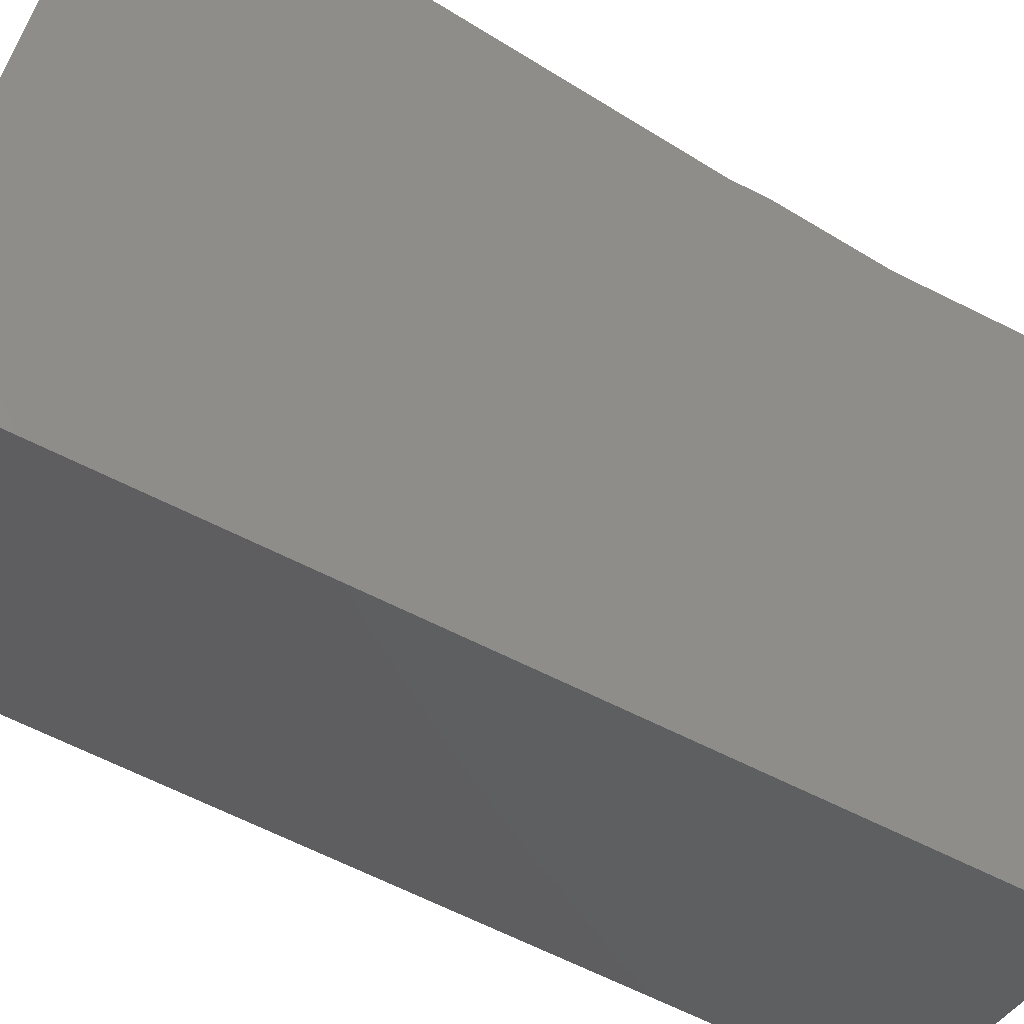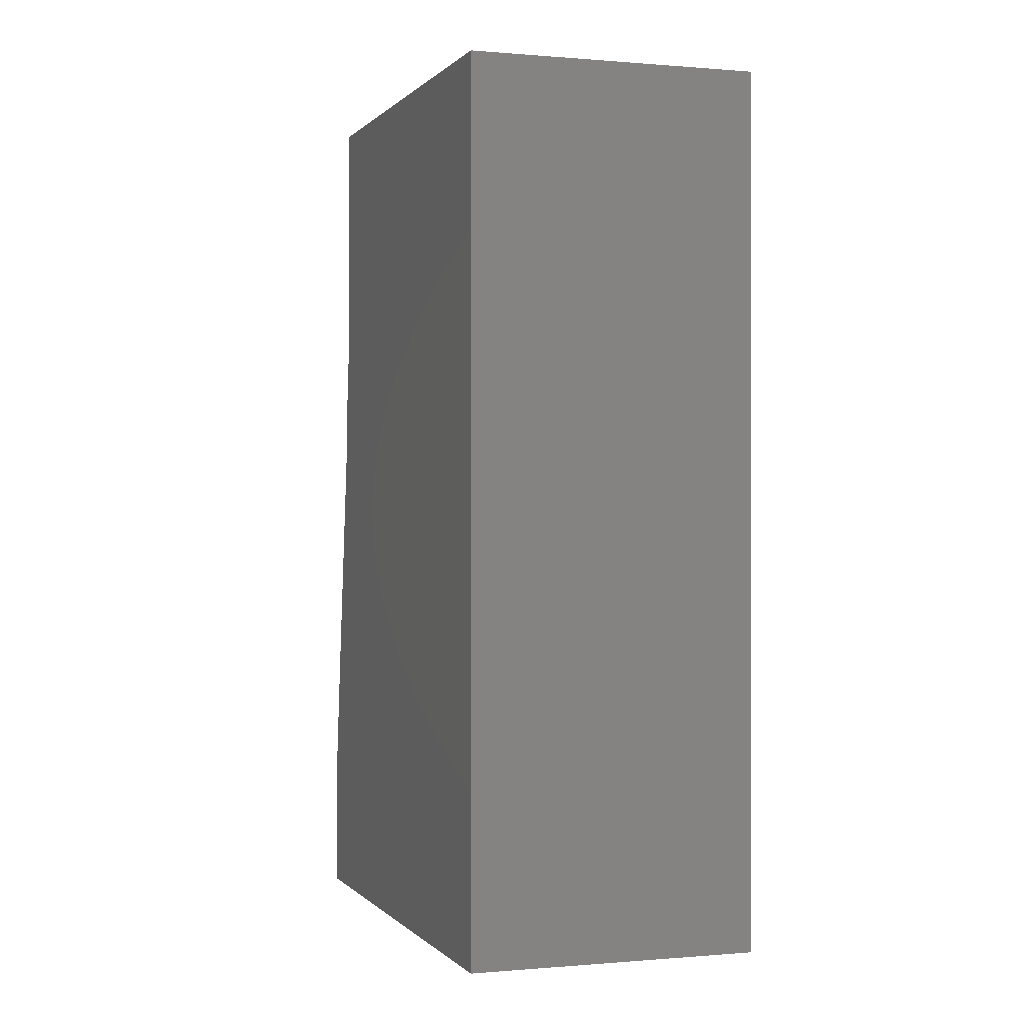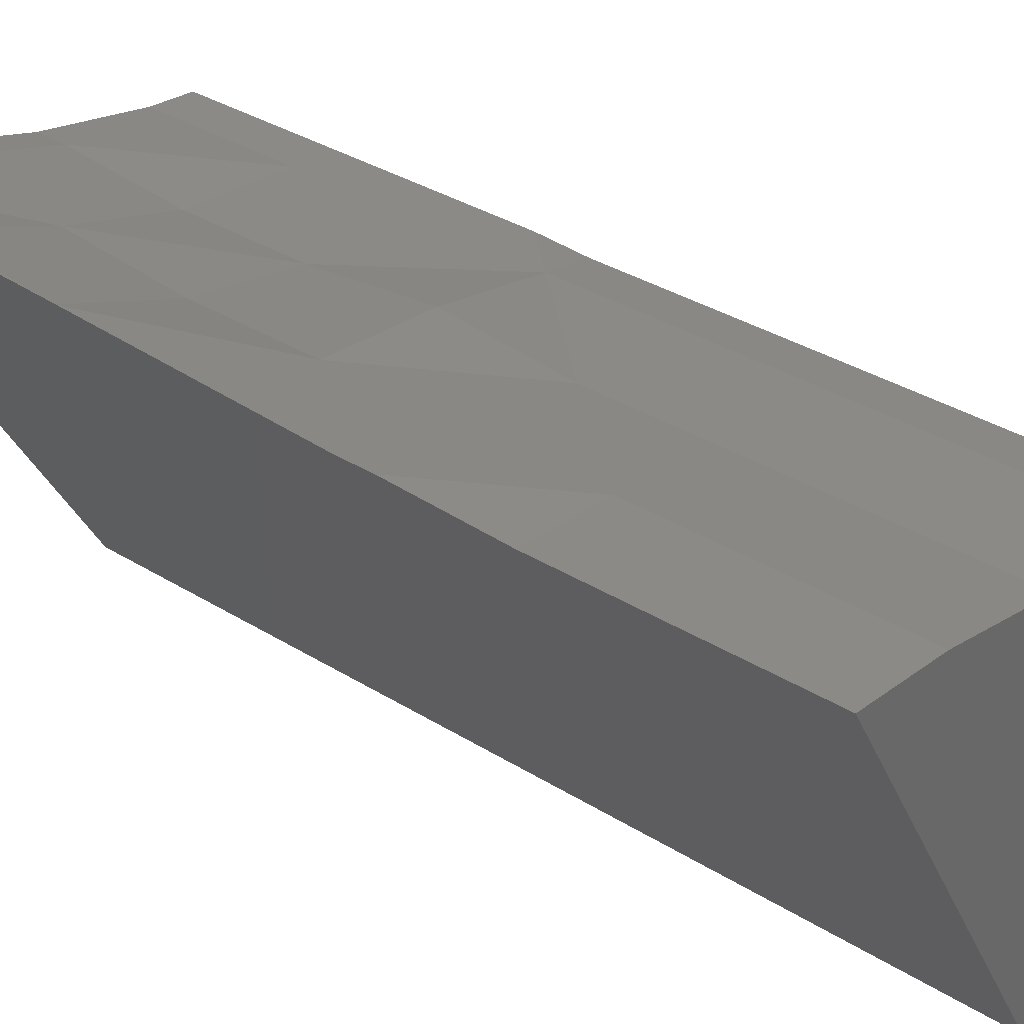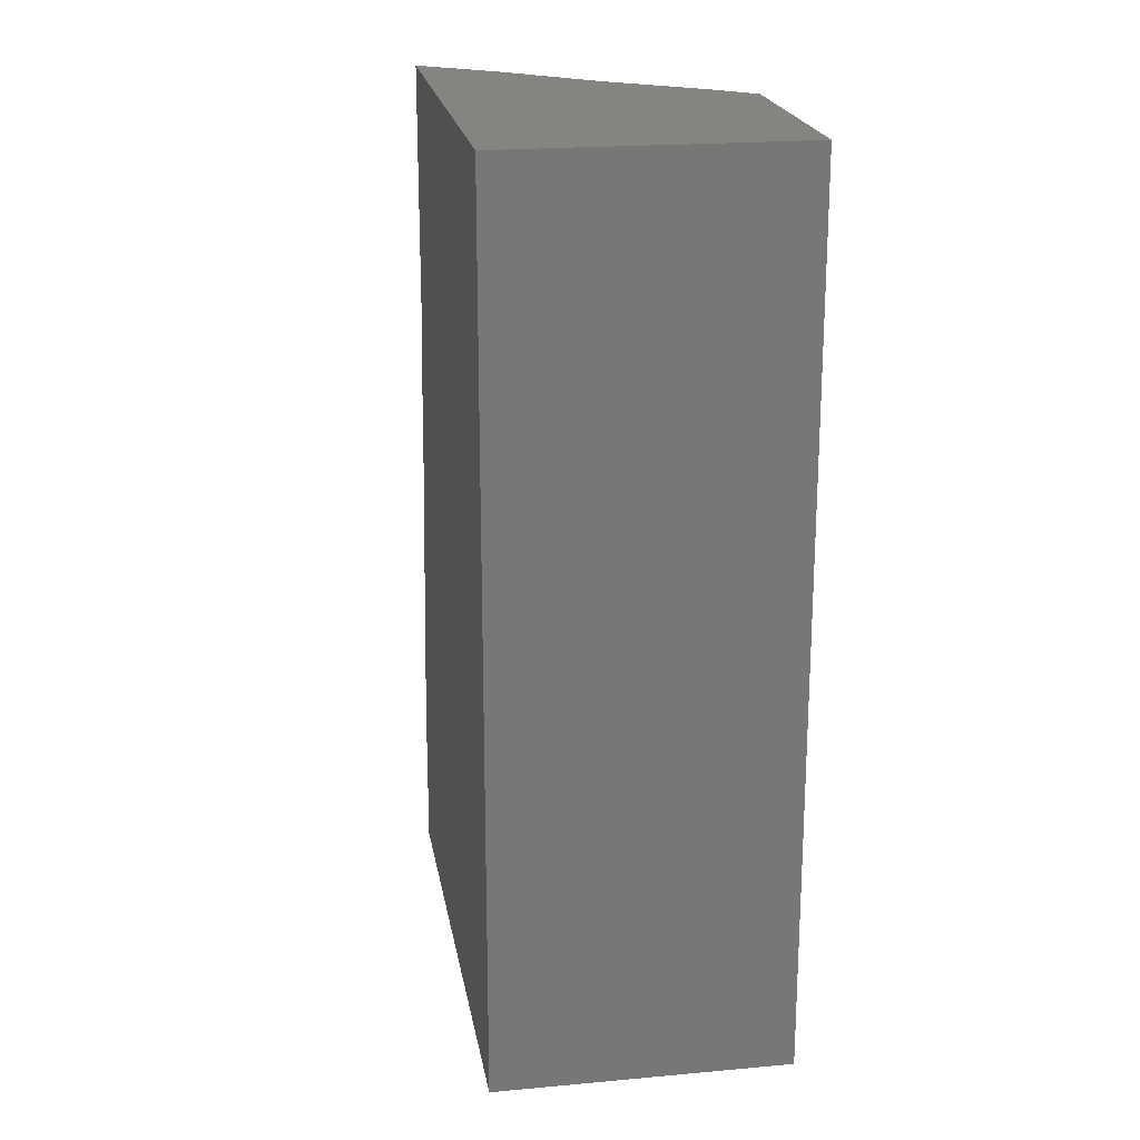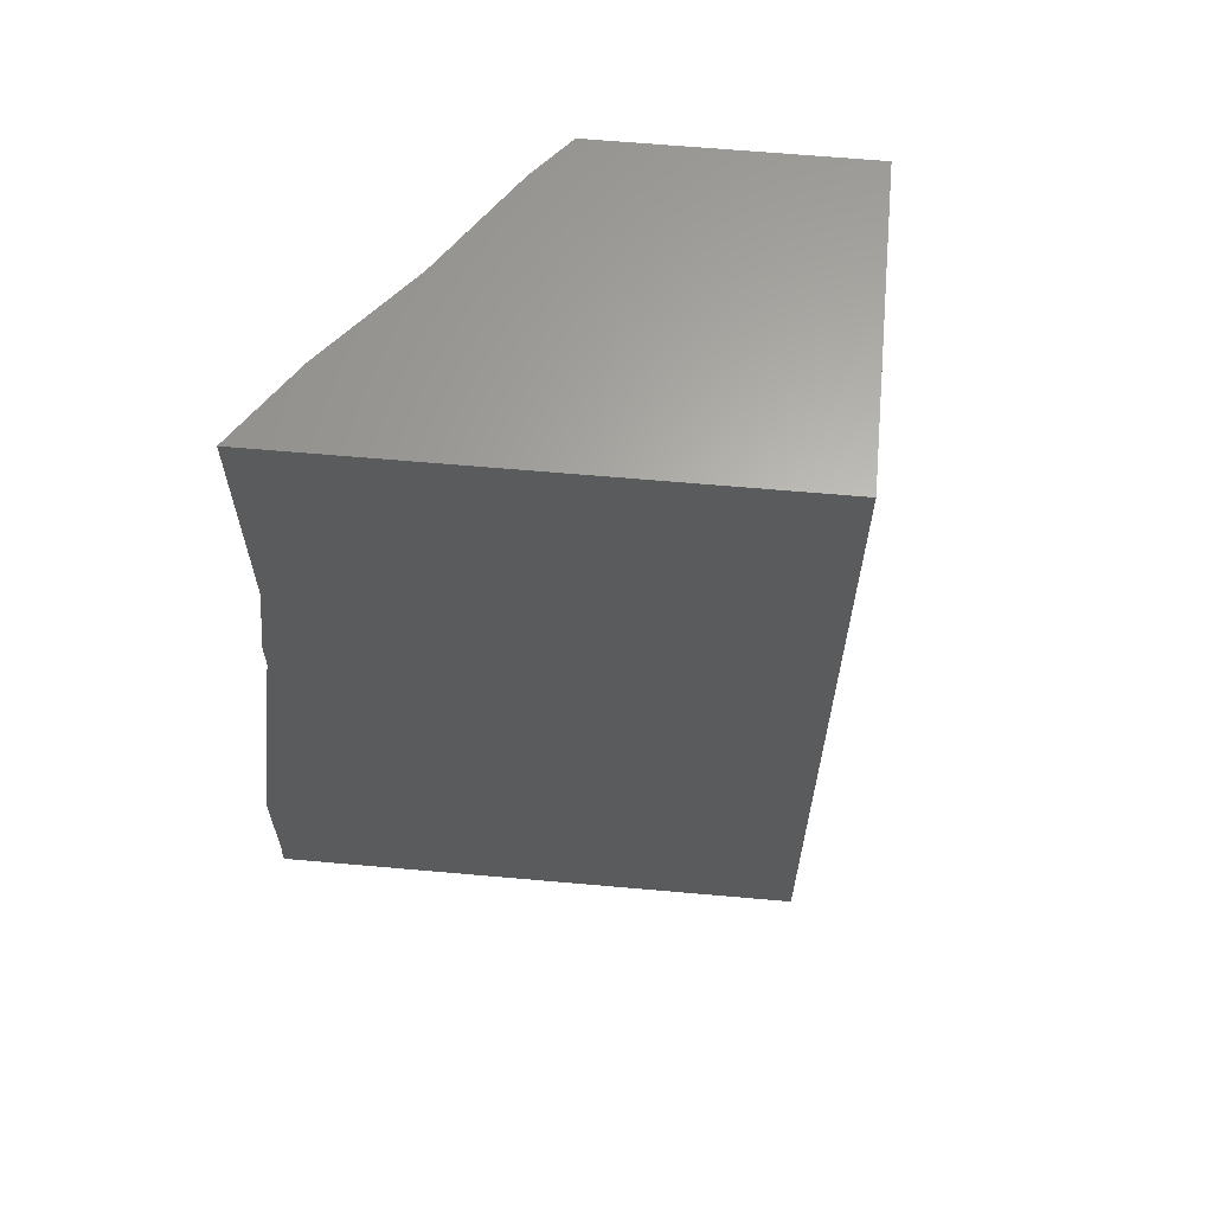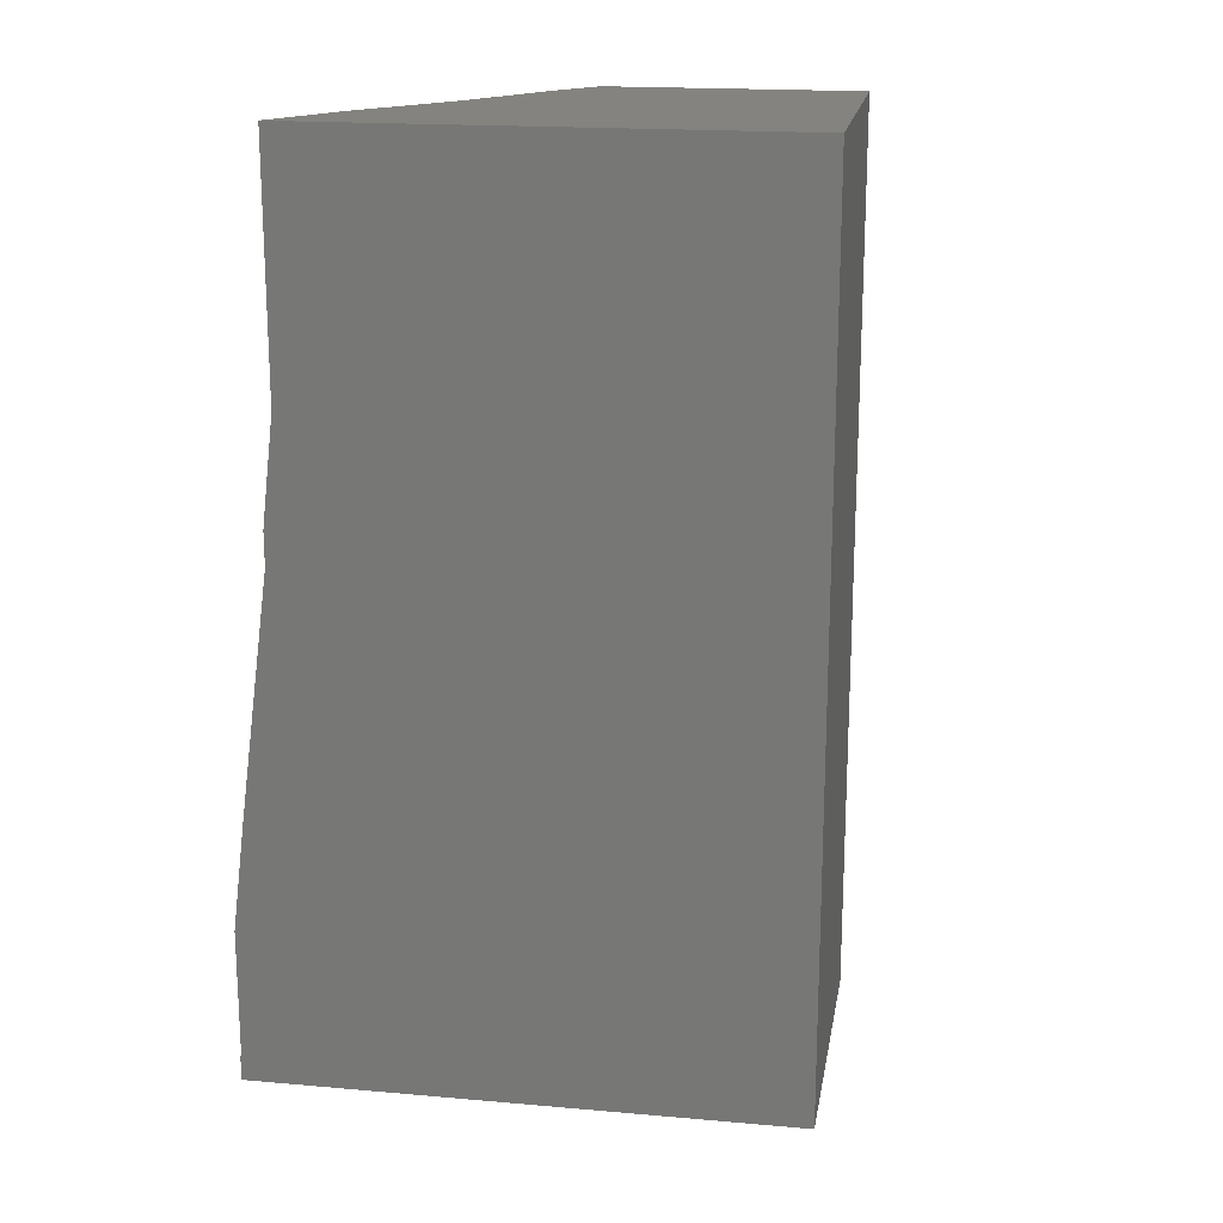
<metadata>
{"format":"stl","ext":"stl","renderer":"f3d","projection":"perspective","resolution":1024,"background":"white","views":[{"elev":-68.0,"azim":63.6,"up":"+Z"},{"elev":0.0,"azim":-168.7,"up":"+Y"},{"elev":34.1,"azim":130.3,"up":"+Z"},{"elev":20.7,"azim":-159.4,"up":"+Y"},{"elev":64.1,"azim":125.1,"up":"+Y"},{"elev":18.4,"azim":129.6,"up":"+Y"}]}
</metadata>
<code>
# stl→obj: 40 verts, 76 faces
v 1.136 2.3 0.08672
v 1.167 2.218 0.08988
v 1.167 2.3 0.08988
v 1.136 2.218 0.08672
v 1.169 2.182 0.09346
v 1.041 2.3 0.0716
v 1.058 2.135 0.075
v 1.058 2.3 0.075
v 1.041 2.135 0.0716
v 1.097 2.176 0.07891
v 1.097 2.3 0.07891
v 1.097 2.135 0.08281
v 1.136 2.135 0.08672
v 1.169 2.17 0.09346
v 1.172 2.135 0.09754
v 1.042 2.118 0.0734
v 1.097 2.093 0.07891
v 1.136 2.093 0.08672
v 1.175 2.094 0.1022
v 1.175 2.093 0.1022
v 1.058 2.052 0.075
v 1.097 2.052 0.07891
v 1.136 2.052 0.09062
v 1.175 2.09 0.1027
v 1.175 2.052 0.1062
v 1.177 2.052 0.1067
v 1.097 2.01 0.08281
v 1.136 2.01 0.09453
v 1.175 2.01 0.1062
v 1.177 2.01 0.1067
v 1.058 2 0.075
v 1.097 2 0.08281
v 1.136 2 0.09453
v 1.177 2 0.107
v 1.177 2.008 0.107
v 1.042 2 0.0734
v 1.087 2.3 -0.05
v 1 2.3 0
v 1 2 0
v 1.087 2 -0.05
f 1 2 3
f 2 1 4
f 5 2 4
f 6 7 8
f 7 6 9
f 8 10 11
f 10 8 7
f 12 10 7
f 13 10 12
f 11 4 1
f 4 11 10
f 4 10 13
f 4 14 5
f 14 4 13
f 15 14 13
f 16 7 9
f 17 12 7
f 13 12 17
f 18 13 17
f 18 19 13
f 19 18 20
f 19 15 13
f 21 17 7
f 17 21 22
f 23 17 22
f 23 18 17
f 18 24 20
f 23 24 18
f 24 23 25
f 26 24 25
f 27 22 21
f 22 28 23
f 28 22 27
f 29 23 28
f 29 25 23
f 25 30 26
f 30 25 29
f 31 27 21
f 27 31 32
f 27 33 28
f 33 27 32
f 29 34 35
f 33 29 28
f 29 33 34
f 35 30 29
f 16 21 7
f 36 21 16
f 21 36 31
f 37 1 3
f 37 8 11
f 38 8 37
f 1 37 11
f 8 38 6
f 39 31 36
f 40 31 39
f 31 40 32
f 32 40 33
f 33 40 34
f 2 37 3
f 5 37 2
f 14 37 5
f 40 14 15
f 40 15 19
f 40 19 20
f 40 20 24
f 40 24 26
f 40 26 30
f 34 30 35
f 30 34 40
f 14 40 37
f 38 9 6
f 39 9 38
f 9 39 16
f 16 39 36
f 39 37 40
f 37 39 38

</code>
